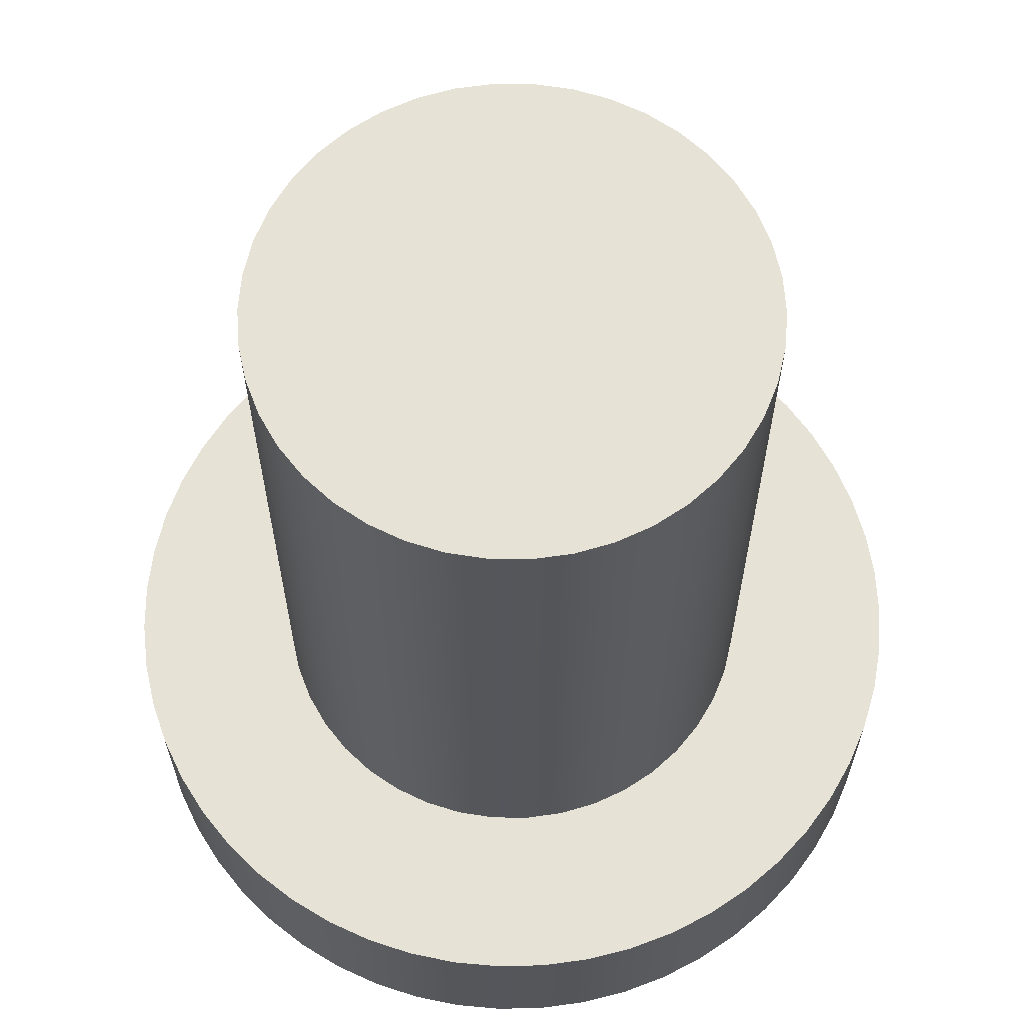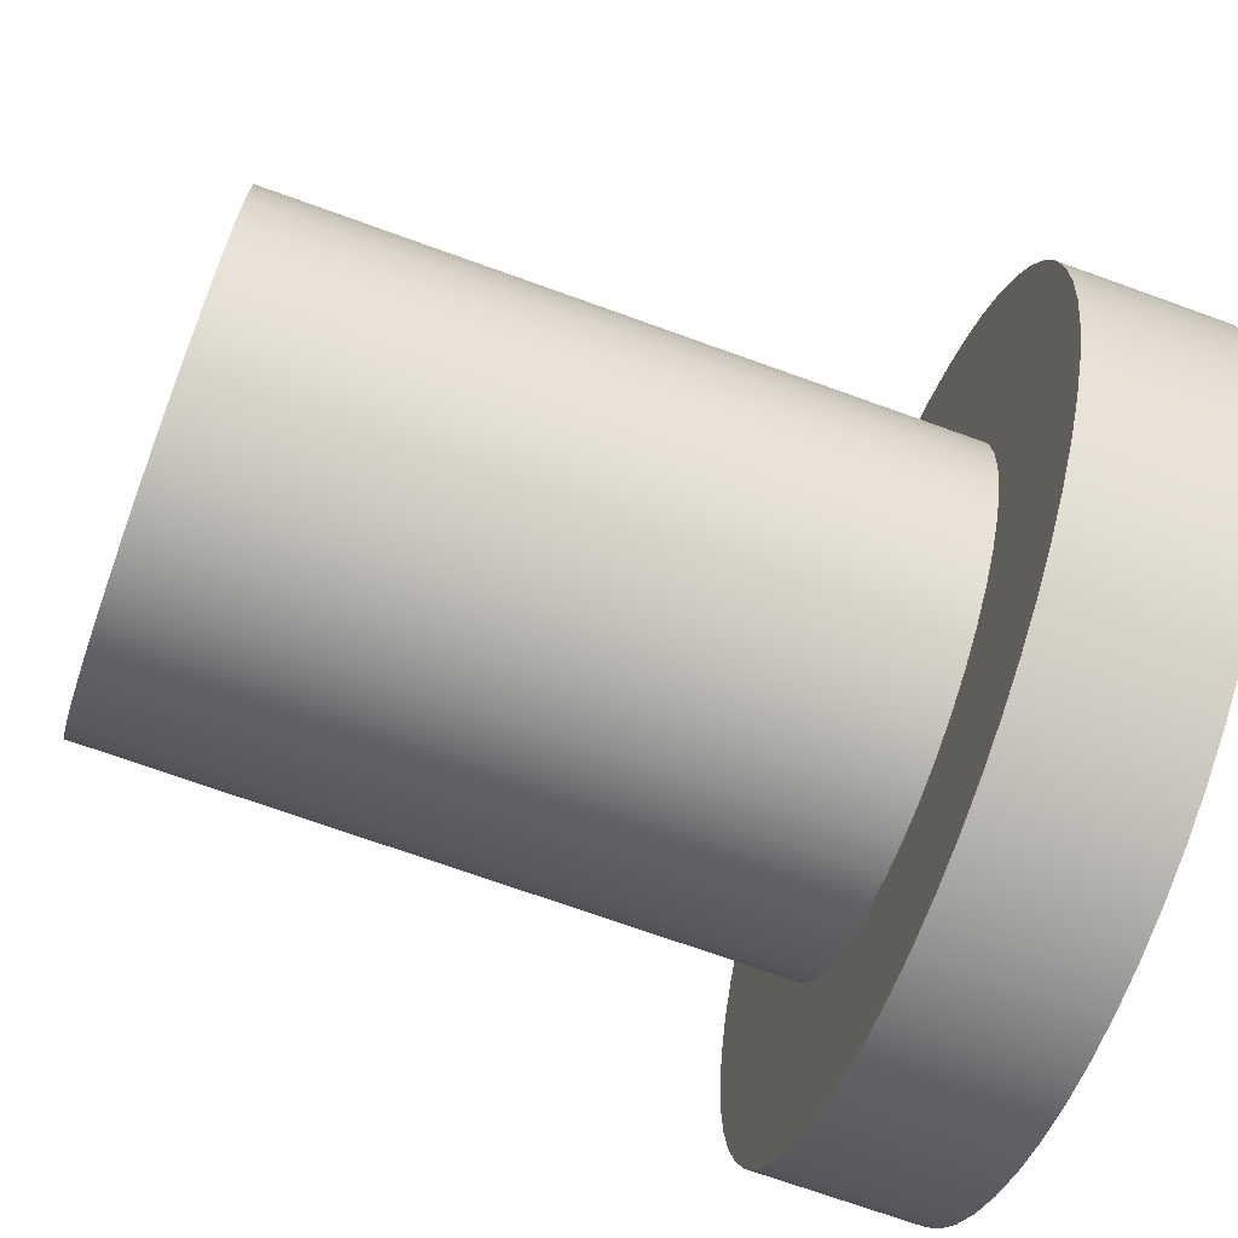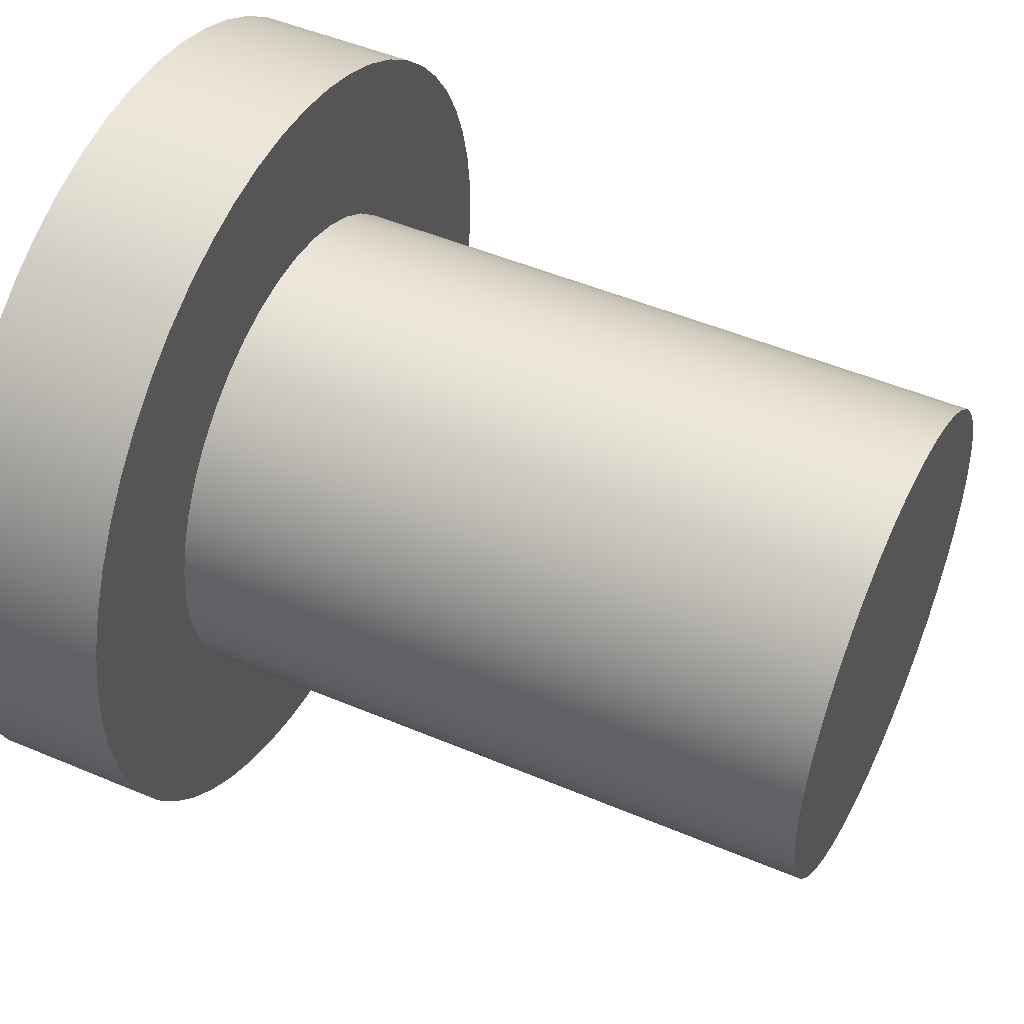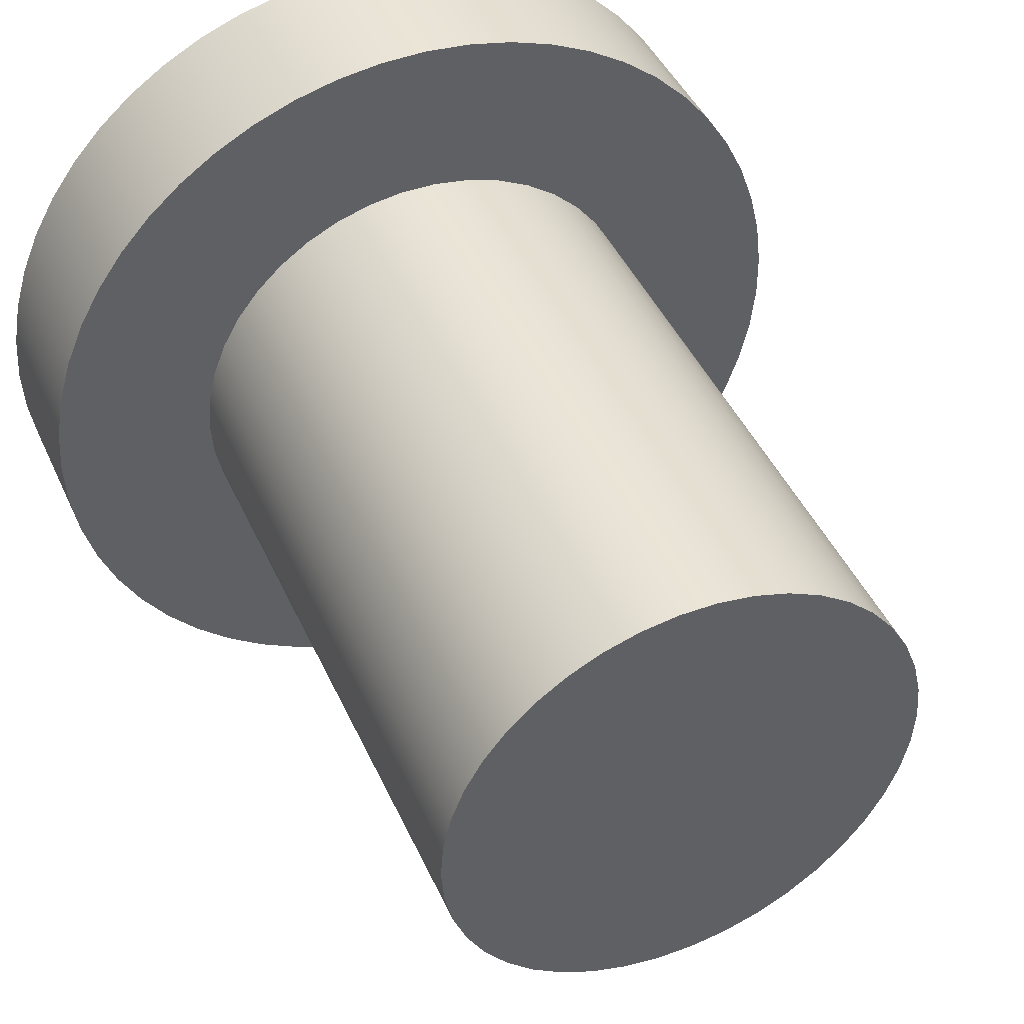
<metadata>
{"format":"obj","ext":"obj","renderer":"f3d","projection":"perspective","resolution":1024,"background":"white","views":[{"elev":63.9,"azim":69.0,"up":"+Z"},{"elev":-70.8,"azim":70.1,"up":"+Y"},{"elev":49.1,"azim":-64.8,"up":"+Y"},{"elev":43.9,"azim":-23.2,"up":"+Y"}]}
</metadata>
<code>
v -2.5 -3.062e-16 1
v -2.484 0.285 1
v -2.435 0.5662 1
v -2.355 0.8401 1
v -2.243 1.103 1
v -2.103 1.352 1
v -1.935 1.583 1
v -1.742 1.793 1
v -1.527 1.98 1
v -1.291 2.141 1
v -1.039 2.274 1
v -0.7725 2.378 1
v -0.4965 2.45 1
v -0.2139 2.491 1
v 0.07139 2.499 1
v 0.3558 2.475 1
v 0.6355 2.418 1
v 0.907 2.33 1
v 1.167 2.211 1
v 1.411 2.064 1
v 1.637 1.889 1
v 1.842 1.69 1
v 2.023 1.469 1
v 2.177 1.229 1
v 2.303 0.9732 1
v 2.399 0.7043 1
v 2.463 0.4263 1
v 2.496 0.1427 1
v 2.496 -0.1427 1
v 2.463 -0.4263 1
v 2.399 -0.7043 1
v 2.303 -0.9732 1
v 2.177 -1.229 1
v 2.023 -1.469 1
v 1.842 -1.69 1
v 1.637 -1.889 1
v 1.411 -2.064 1
v 1.167 -2.211 1
v 0.907 -2.33 1
v 0.6355 -2.418 1
v 0.3558 -2.475 1
v 0.07139 -2.499 1
v -0.2139 -2.491 1
v -0.4965 -2.45 1
v -0.7725 -2.378 1
v -1.039 -2.274 1
v -1.291 -2.141 1
v -1.527 -1.98 1
v -1.742 -1.793 1
v -1.935 -1.583 1
v -2.103 -1.352 1
v -2.243 -1.103 1
v -2.355 -0.8401 1
v -2.435 -0.5662 1
v -2.484 -0.285 1
v -2.5 -3.062e-16 0
v -2.484 -0.285 0
v -2.435 -0.5662 0
v -2.355 -0.8401 0
v -2.243 -1.103 0
v -2.103 -1.352 0
v -1.935 -1.583 0
v -1.742 -1.793 0
v -1.527 -1.98 0
v -1.291 -2.141 0
v -1.039 -2.274 0
v -0.7725 -2.378 0
v -0.4965 -2.45 0
v -0.2139 -2.491 0
v 0.07139 -2.499 0
v 0.3558 -2.475 0
v 0.6355 -2.418 0
v 0.907 -2.33 0
v 1.167 -2.211 0
v 1.411 -2.064 0
v 1.637 -1.889 0
v 1.842 -1.69 0
v 2.023 -1.469 0
v 2.177 -1.229 0
v 2.303 -0.9732 0
v 2.399 -0.7043 0
v 2.463 -0.4263 0
v 2.496 -0.1427 0
v 2.496 0.1427 0
v 2.463 0.4263 0
v 2.399 0.7043 0
v 2.303 0.9732 0
v 2.177 1.229 0
v 2.023 1.469 0
v 1.842 1.69 0
v 1.637 1.889 0
v 1.411 2.064 0
v 1.167 2.211 0
v 0.907 2.33 0
v 0.6355 2.418 0
v 0.3558 2.475 0
v 0.07139 2.499 0
v -0.2139 2.491 0
v -0.4965 2.45 0
v -0.7725 2.378 0
v -1.039 2.274 0
v -1.291 2.141 0
v -1.527 1.98 0
v -1.742 1.793 0
v -1.935 1.583 0
v -2.103 1.352 0
v -2.243 1.103 0
v -2.355 0.8401 0
v -2.435 0.5662 0
v -2.484 0.285 0
v -2.5 -3.062e-16 0
v -2.5 -3.062e-16 1
v -1.5 -1.837e-16 1
v -1.483 0.2236 1
v -1.433 0.4421 1
v -1.351 0.6508 1
v -1.239 0.845 1
v -1.1 1.02 1
v -0.9352 1.173 1
v -0.75 1.299 1
v -0.548 1.396 1
v -0.3338 1.462 1
v -0.1121 1.496 1
v 0.1121 1.496 1
v 0.3338 1.462 1
v 0.548 1.396 1
v 0.75 1.299 1
v 0.9352 1.173 1
v 1.1 1.02 1
v 1.239 0.845 1
v 1.351 0.6508 1
v 1.433 0.4421 1
v 1.483 0.2236 1
v 1.5 0 1
v 1.483 -0.2236 1
v 1.433 -0.4421 1
v 1.351 -0.6508 1
v 1.239 -0.845 1
v 1.1 -1.02 1
v 0.9352 -1.173 1
v 0.75 -1.299 1
v 0.548 -1.396 1
v 0.3338 -1.462 1
v 0.1121 -1.496 1
v -0.1121 -1.496 1
v -0.3338 -1.462 1
v -0.548 -1.396 1
v -0.75 -1.299 1
v -0.9352 -1.173 1
v -1.1 -1.02 1
v -1.239 -0.845 1
v -1.351 -0.6508 1
v -1.433 -0.4421 1
v -1.483 -0.2236 1
v -2.5 -3.062e-16 1
v -2.484 -0.285 1
v -2.435 -0.5662 1
v -2.355 -0.8401 1
v -2.243 -1.103 1
v -2.103 -1.352 1
v -1.935 -1.583 1
v -1.742 -1.793 1
v -1.527 -1.98 1
v -1.291 -2.141 1
v -1.039 -2.274 1
v -0.7725 -2.378 1
v -0.4965 -2.45 1
v -0.2139 -2.491 1
v 0.07139 -2.499 1
v 0.3558 -2.475 1
v 0.6355 -2.418 1
v 0.907 -2.33 1
v 1.167 -2.211 1
v 1.411 -2.064 1
v 1.637 -1.889 1
v 1.842 -1.69 1
v 2.023 -1.469 1
v 2.177 -1.229 1
v 2.303 -0.9732 1
v 2.399 -0.7043 1
v 2.463 -0.4263 1
v 2.496 -0.1427 1
v 2.496 0.1427 1
v 2.463 0.4263 1
v 2.399 0.7043 1
v 2.303 0.9732 1
v 2.177 1.229 1
v 2.023 1.469 1
v 1.842 1.69 1
v 1.637 1.889 1
v 1.411 2.064 1
v 1.167 2.211 1
v 0.907 2.33 1
v 0.6355 2.418 1
v 0.3558 2.475 1
v 0.07139 2.499 1
v -0.2139 2.491 1
v -0.4965 2.45 1
v -0.7725 2.378 1
v -1.039 2.274 1
v -1.291 2.141 1
v -1.527 1.98 1
v -1.742 1.793 1
v -1.935 1.583 1
v -2.103 1.352 1
v -2.243 1.103 1
v -2.355 0.8401 1
v -2.435 0.5662 1
v -2.484 0.285 1
v -1.5 -1.837e-16 1
v -1.483 -0.2236 1
v -1.433 -0.4421 1
v -1.351 -0.6508 1
v -1.239 -0.845 1
v -1.1 -1.02 1
v -0.9352 -1.173 1
v -0.75 -1.299 1
v -0.548 -1.396 1
v -0.3338 -1.462 1
v -0.1121 -1.496 1
v 0.1121 -1.496 1
v 0.3338 -1.462 1
v 0.548 -1.396 1
v 0.75 -1.299 1
v 0.9352 -1.173 1
v 1.1 -1.02 1
v 1.239 -0.845 1
v 1.351 -0.6508 1
v 1.433 -0.4421 1
v 1.483 -0.2236 1
v 1.5 0 1
v 1.483 0.2236 1
v 1.433 0.4421 1
v 1.351 0.6508 1
v 1.239 0.845 1
v 1.1 1.02 1
v 0.9352 1.173 1
v 0.75 1.299 1
v 0.548 1.396 1
v 0.3338 1.462 1
v 0.1121 1.496 1
v -0.1121 1.496 1
v -0.3338 1.462 1
v -0.548 1.396 1
v -0.75 1.299 1
v -0.9352 1.173 1
v -1.1 1.02 1
v -1.239 0.845 1
v -1.351 0.6508 1
v -1.433 0.4421 1
v -1.483 0.2236 1
v -1.5 -1.837e-16 5
v -1.483 0.2236 5
v -1.433 0.4421 5
v -1.351 0.6508 5
v -1.239 0.845 5
v -1.1 1.02 5
v -0.9352 1.173 5
v -0.75 1.299 5
v -0.548 1.396 5
v -0.3338 1.462 5
v -0.1121 1.496 5
v 0.1121 1.496 5
v 0.3338 1.462 5
v 0.548 1.396 5
v 0.75 1.299 5
v 0.9352 1.173 5
v 1.1 1.02 5
v 1.239 0.845 5
v 1.351 0.6508 5
v 1.433 0.4421 5
v 1.483 0.2236 5
v 1.5 0 5
v 1.483 -0.2236 5
v 1.433 -0.4421 5
v 1.351 -0.6508 5
v 1.239 -0.845 5
v 1.1 -1.02 5
v 0.9352 -1.173 5
v 0.75 -1.299 5
v 0.548 -1.396 5
v 0.3338 -1.462 5
v 0.1121 -1.496 5
v -0.1121 -1.496 5
v -0.3338 -1.462 5
v -0.548 -1.396 5
v -0.75 -1.299 5
v -0.9352 -1.173 5
v -1.1 -1.02 5
v -1.239 -0.845 5
v -1.351 -0.6508 5
v -1.433 -0.4421 5
v -1.483 -0.2236 5
v -1.5 -1.837e-16 1
v -1.5 -1.837e-16 5
v -1.5 -1.837e-16 5
v -1.483 -0.2236 5
v -1.433 -0.4421 5
v -1.351 -0.6508 5
v -1.239 -0.845 5
v -1.1 -1.02 5
v -0.9352 -1.173 5
v -0.75 -1.299 5
v -0.548 -1.396 5
v -0.3338 -1.462 5
v -0.1121 -1.496 5
v 0.1121 -1.496 5
v 0.3338 -1.462 5
v 0.548 -1.396 5
v 0.75 -1.299 5
v 0.9352 -1.173 5
v 1.1 -1.02 5
v 1.239 -0.845 5
v 1.351 -0.6508 5
v 1.433 -0.4421 5
v 1.483 -0.2236 5
v 1.5 0 5
v 1.483 0.2236 5
v 1.433 0.4421 5
v 1.351 0.6508 5
v 1.239 0.845 5
v 1.1 1.02 5
v 0.9352 1.173 5
v 0.75 1.299 5
v 0.548 1.396 5
v 0.3338 1.462 5
v 0.1121 1.496 5
v -0.1121 1.496 5
v -0.3338 1.462 5
v -0.548 1.396 5
v -0.75 1.299 5
v -0.9352 1.173 5
v -1.1 1.02 5
v -1.239 0.845 5
v -1.351 0.6508 5
v -1.433 0.4421 5
v -1.483 0.2236 5
v -2.5 -3.062e-16 0
v -2.484 0.285 0
v -2.435 0.5662 0
v -2.355 0.8401 0
v -2.243 1.103 0
v -2.103 1.352 0
v -1.935 1.583 0
v -1.742 1.793 0
v -1.527 1.98 0
v -1.291 2.141 0
v -1.039 2.274 0
v -0.7725 2.378 0
v -0.4965 2.45 0
v -0.2139 2.491 0
v 0.07139 2.499 0
v 0.3558 2.475 0
v 0.6355 2.418 0
v 0.907 2.33 0
v 1.167 2.211 0
v 1.411 2.064 0
v 1.637 1.889 0
v 1.842 1.69 0
v 2.023 1.469 0
v 2.177 1.229 0
v 2.303 0.9732 0
v 2.399 0.7043 0
v 2.463 0.4263 0
v 2.496 0.1427 0
v 2.496 -0.1427 0
v 2.463 -0.4263 0
v 2.399 -0.7043 0
v 2.303 -0.9732 0
v 2.177 -1.229 0
v 2.023 -1.469 0
v 1.842 -1.69 0
v 1.637 -1.889 0
v 1.411 -2.064 0
v 1.167 -2.211 0
v 0.907 -2.33 0
v 0.6355 -2.418 0
v 0.3558 -2.475 0
v 0.07139 -2.499 0
v -0.2139 -2.491 0
v -0.4965 -2.45 0
v -0.7725 -2.378 0
v -1.039 -2.274 0
v -1.291 -2.141 0
v -1.527 -1.98 0
v -1.742 -1.793 0
v -1.935 -1.583 0
v -2.103 -1.352 0
v -2.243 -1.103 0
v -2.355 -0.8401 0
v -2.435 -0.5662 0
v -2.484 -0.285 0
g 5bd53046-e32a-11ea-9c15-54bf646e7e1f
f 2 110 1
f 1 110 111
f 112 56 55
f 55 56 57
f 55 57 58
f 2 3 110
f 110 3 109
f 109 3 4
f 109 4 108
f 108 4 5
f 108 5 107
f 107 5 6
f 107 6 106
f 106 6 7
f 106 7 105
f 105 7 8
f 105 8 104
f 104 8 9
f 104 9 103
f 103 9 10
f 103 10 102
f 102 10 11
f 102 11 101
f 101 11 12
f 101 12 100
f 100 12 13
f 100 13 99
f 99 13 14
f 99 14 98
f 98 14 15
f 98 15 97
f 97 15 16
f 97 16 96
f 96 16 17
f 96 17 95
f 95 17 18
f 95 18 94
f 94 18 19
f 94 19 93
f 93 19 20
f 93 20 92
f 92 20 21
f 92 21 91
f 91 21 22
f 91 22 90
f 90 22 23
f 90 23 89
f 89 23 24
f 89 24 88
f 88 24 25
f 88 25 87
f 87 25 26
f 87 26 86
f 86 26 27
f 86 27 85
f 85 27 28
f 85 28 84
f 84 28 29
f 84 29 83
f 83 29 30
f 83 30 82
f 82 30 31
f 82 31 81
f 81 31 32
f 81 32 80
f 80 32 33
f 80 33 79
f 79 33 34
f 79 34 78
f 78 34 35
f 78 35 77
f 77 35 36
f 77 36 76
f 76 36 37
f 76 37 75
f 75 37 38
f 75 38 74
f 74 38 39
f 74 39 73
f 73 39 40
f 73 40 72
f 72 40 41
f 72 41 71
f 71 41 42
f 71 42 70
f 70 42 43
f 70 43 69
f 69 43 44
f 69 44 68
f 68 44 45
f 68 45 67
f 67 45 46
f 67 46 66
f 66 46 47
f 66 47 65
f 65 47 48
f 65 48 64
f 64 48 49
f 64 49 63
f 63 49 50
f 63 50 62
f 62 50 51
f 62 51 61
f 61 51 52
f 61 52 60
f 60 52 53
f 60 53 59
f 59 53 54
f 59 54 58
f 58 54 55
g 5bd668a2-e32a-11ea-9fcc-54bf646e7e1f
f 114 209 113
f 113 209 155
f 113 155 156
f 209 114 208
f 208 114 115
f 208 115 207
f 207 115 116
f 207 116 206
f 206 116 205
f 205 116 117
f 205 117 204
f 204 117 118
f 204 118 203
f 203 118 119
f 203 119 202
f 202 119 201
f 201 119 120
f 201 120 200
f 200 120 121
f 200 121 199
f 199 121 122
f 199 122 198
f 198 122 123
f 198 123 197
f 197 123 196
f 196 123 124
f 196 124 195
f 195 124 125
f 195 125 194
f 194 125 126
f 194 126 193
f 193 126 192
f 192 126 127
f 192 127 191
f 191 127 128
f 191 128 190
f 190 128 129
f 190 129 189
f 189 129 188
f 188 129 130
f 188 130 187
f 187 130 131
f 187 131 186
f 186 131 132
f 186 132 185
f 185 132 184
f 184 132 133
f 184 133 183
f 183 133 134
f 183 134 182
f 182 134 135
f 182 135 181
f 181 135 136
f 181 136 180
f 180 136 179
f 179 136 137
f 179 137 178
f 178 137 138
f 178 138 177
f 177 138 139
f 177 139 176
f 176 139 175
f 175 139 140
f 175 140 174
f 174 140 141
f 174 141 173
f 173 141 142
f 173 142 172
f 172 142 171
f 171 142 143
f 171 143 170
f 170 143 144
f 170 144 169
f 169 144 145
f 169 145 168
f 168 145 167
f 167 145 146
f 167 146 166
f 166 146 147
f 166 147 165
f 165 147 148
f 165 148 164
f 164 148 149
f 164 149 163
f 163 149 162
f 162 149 150
f 162 150 161
f 161 150 151
f 161 151 160
f 160 151 152
f 160 152 159
f 159 152 158
f 158 152 153
f 158 153 157
f 157 153 154
f 157 154 156
f 156 154 113
g 586aa7be-e32a-11ea-9054-54bf646e7e1f
f 211 293 210
f 210 293 295
f 294 252 251
f 251 252 253
f 251 253 250
f 250 253 254
f 250 254 249
f 249 254 255
f 249 255 248
f 248 255 256
f 248 256 247
f 247 256 257
f 247 257 246
f 246 257 258
f 246 258 245
f 245 258 259
f 245 259 244
f 244 259 260
f 244 260 243
f 243 260 261
f 243 261 242
f 242 261 262
f 242 262 241
f 241 262 263
f 241 263 240
f 240 263 264
f 240 264 239
f 239 264 265
f 239 265 238
f 238 265 266
f 238 266 237
f 237 266 267
f 237 267 236
f 236 267 268
f 236 268 235
f 235 268 269
f 235 269 234
f 234 269 270
f 234 270 233
f 233 270 271
f 233 271 232
f 232 271 272
f 232 272 231
f 231 272 273
f 231 273 230
f 230 273 274
f 230 274 229
f 229 274 275
f 229 275 228
f 228 275 276
f 228 276 227
f 227 276 277
f 227 277 226
f 226 277 278
f 226 278 225
f 225 278 279
f 225 279 224
f 224 279 280
f 224 280 223
f 223 280 281
f 223 281 222
f 222 281 282
f 222 282 221
f 221 282 283
f 221 283 220
f 220 283 284
f 220 284 219
f 219 284 285
f 219 285 218
f 218 285 286
f 218 286 217
f 217 286 287
f 217 287 216
f 216 287 288
f 216 288 215
f 215 288 289
f 215 289 214
f 214 289 290
f 214 290 213
f 213 290 291
f 213 291 212
f 212 291 292
f 212 292 211
f 211 292 293
g 586b43de-e32a-11ea-a82e-54bf646e7e1f
f 297 316 296
f 296 316 317
f 296 317 337
f 337 317 318
f 337 318 336
f 336 318 319
f 336 319 335
f 335 319 320
f 335 320 334
f 334 320 321
f 334 321 333
f 333 321 322
f 333 322 332
f 332 322 323
f 332 323 331
f 331 323 324
f 331 324 330
f 330 324 325
f 330 325 329
f 329 325 326
f 329 326 328
f 328 326 327
f 316 297 315
f 315 297 298
f 315 298 314
f 314 298 299
f 314 299 313
f 313 299 300
f 313 300 312
f 312 300 301
f 312 301 311
f 311 301 302
f 311 302 310
f 310 302 303
f 310 303 309
f 309 303 304
f 309 304 308
f 308 304 305
f 308 305 307
f 307 305 306
g 586be00a-e32a-11ea-93d4-54bf646e7e1f
f 338 339 392
f 392 339 340
f 392 340 341
f 341 342 392
f 392 342 343
f 392 343 344
f 344 345 392
f 392 345 346
f 392 346 347
f 347 348 392
f 392 348 349
f 392 349 350
f 350 351 392
f 392 351 352
f 392 352 353
f 353 354 392
f 392 354 355
f 392 355 391
f 391 355 356
f 391 356 357
f 357 358 391
f 391 358 359
f 391 359 360
f 360 361 391
f 391 361 362
f 391 362 363
f 363 364 391
f 391 364 365
f 391 365 366
f 366 367 391
f 391 367 368
f 391 368 390
f 390 368 369
f 390 369 389
f 389 369 370
f 389 370 388
f 388 370 371
f 388 371 387
f 387 371 372
f 387 372 386
f 386 372 373
f 386 373 385
f 385 373 374
f 385 374 384
f 384 374 375
f 384 375 383
f 383 375 376
f 383 376 382
f 382 376 377
f 382 377 381
f 381 377 378
f 381 378 380
f 380 378 379

</code>
